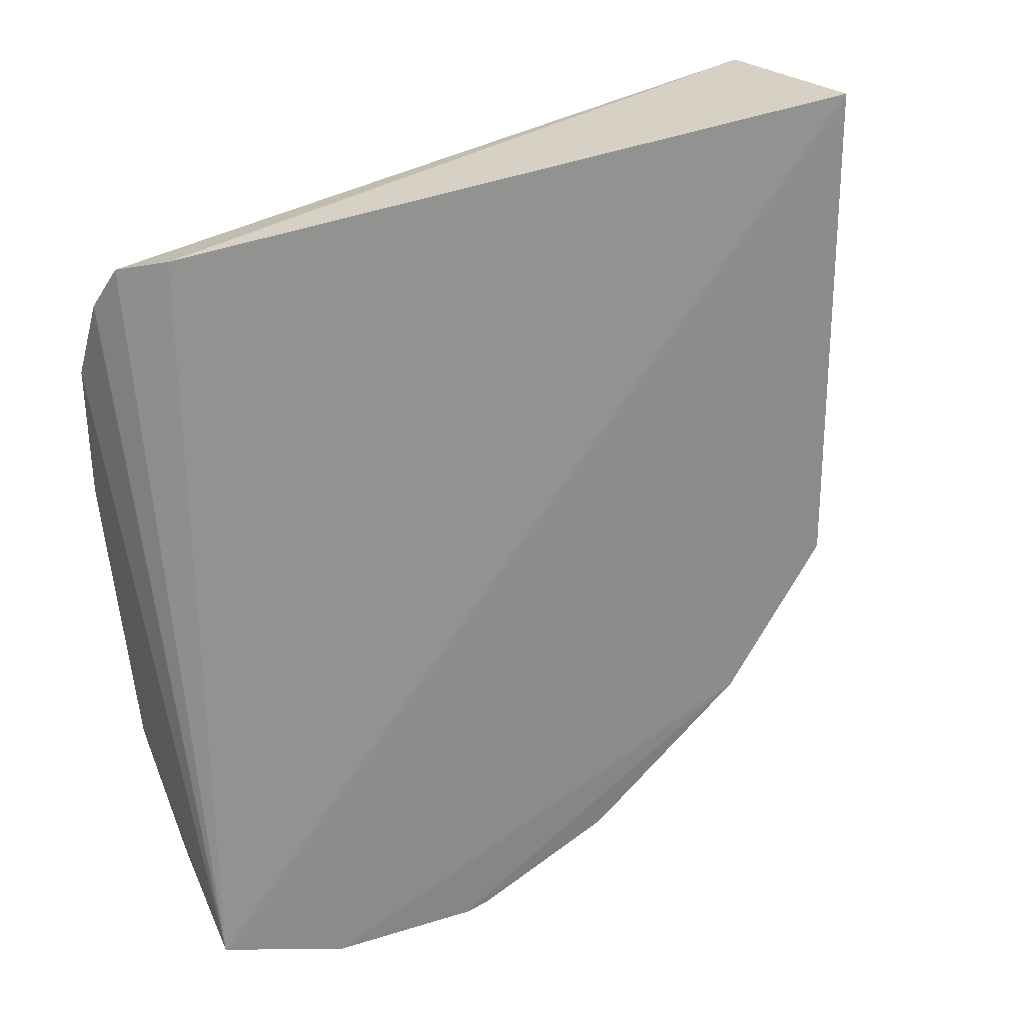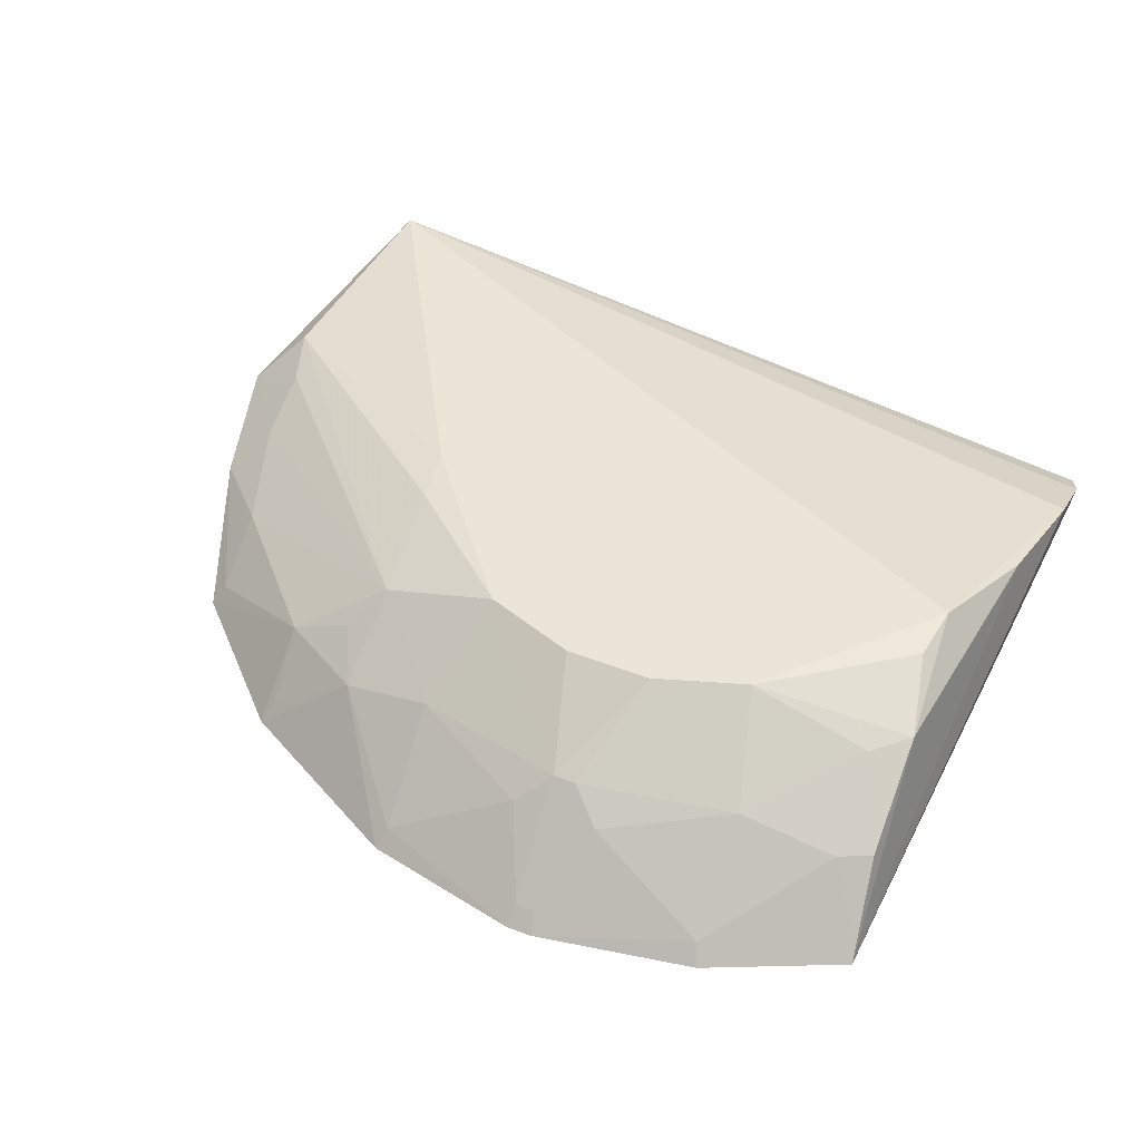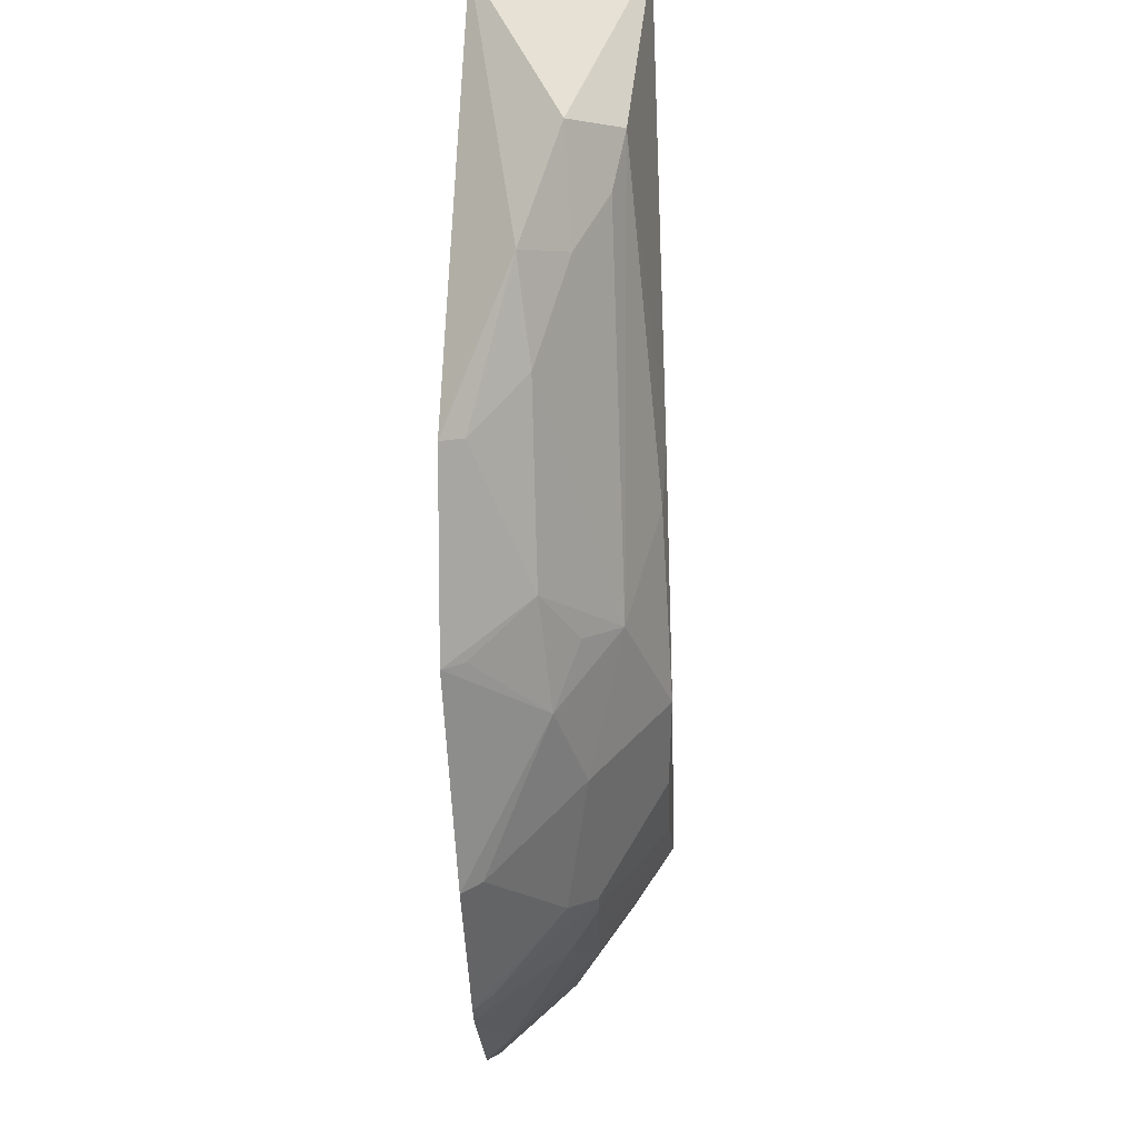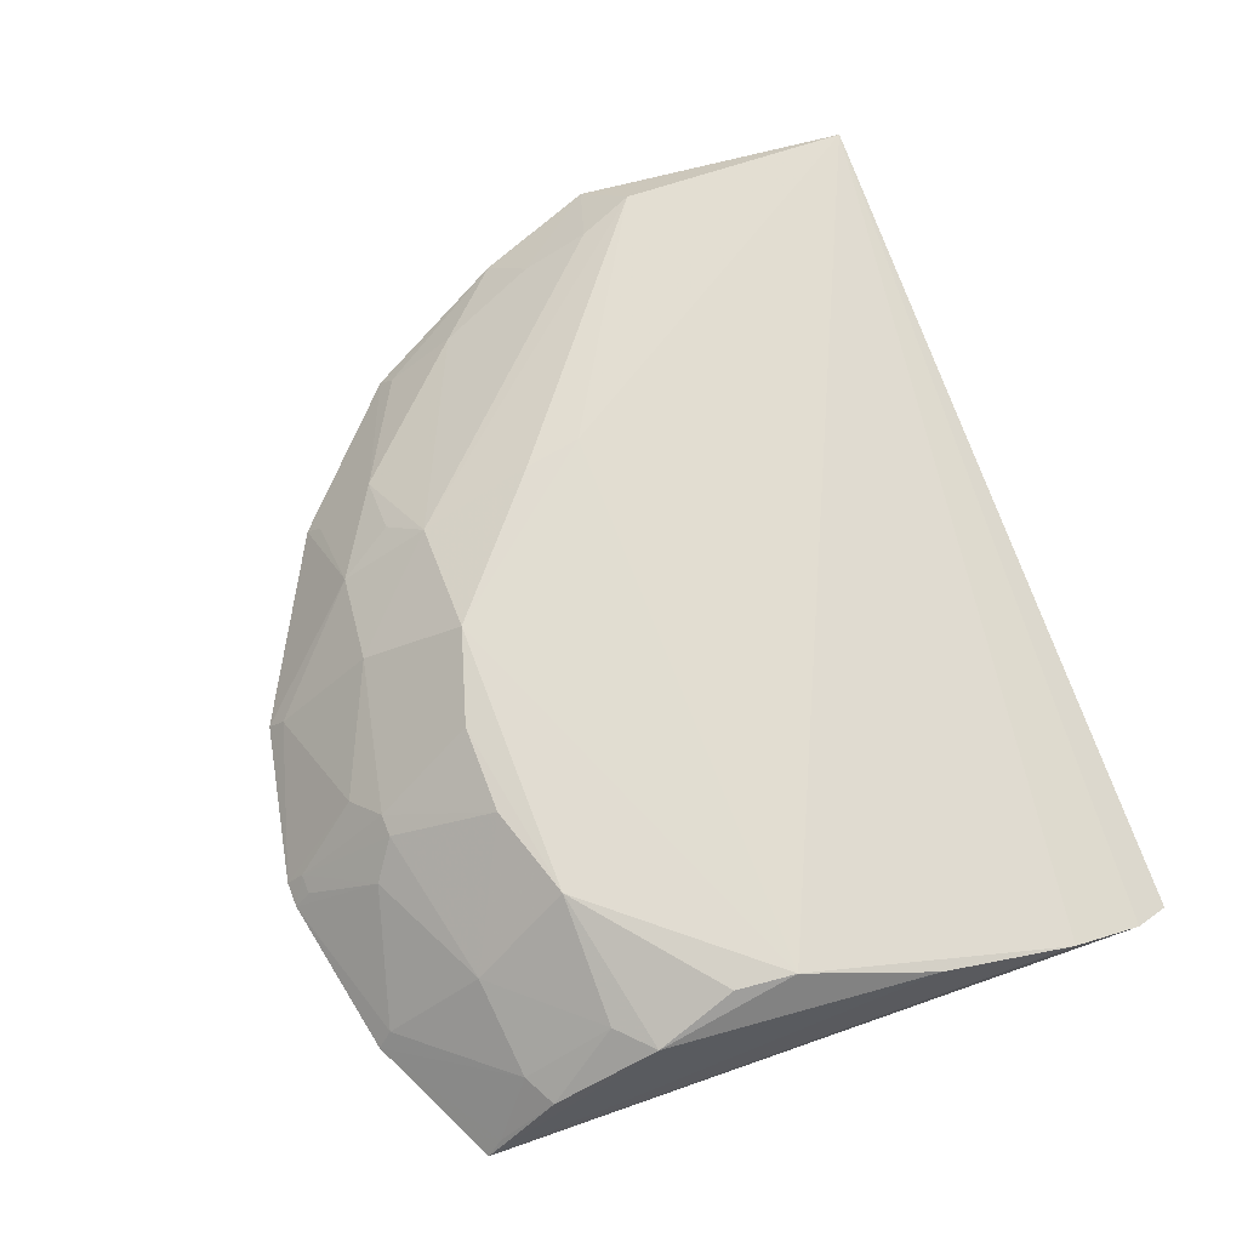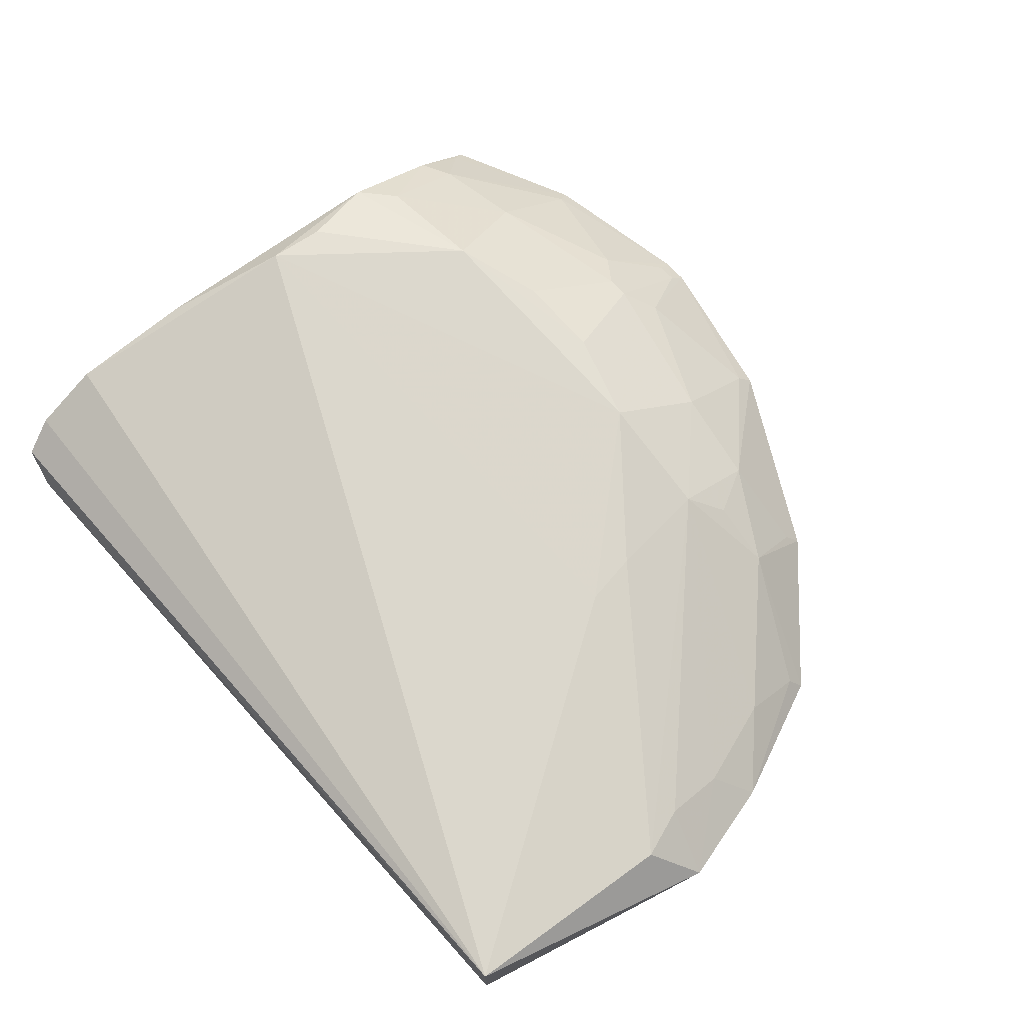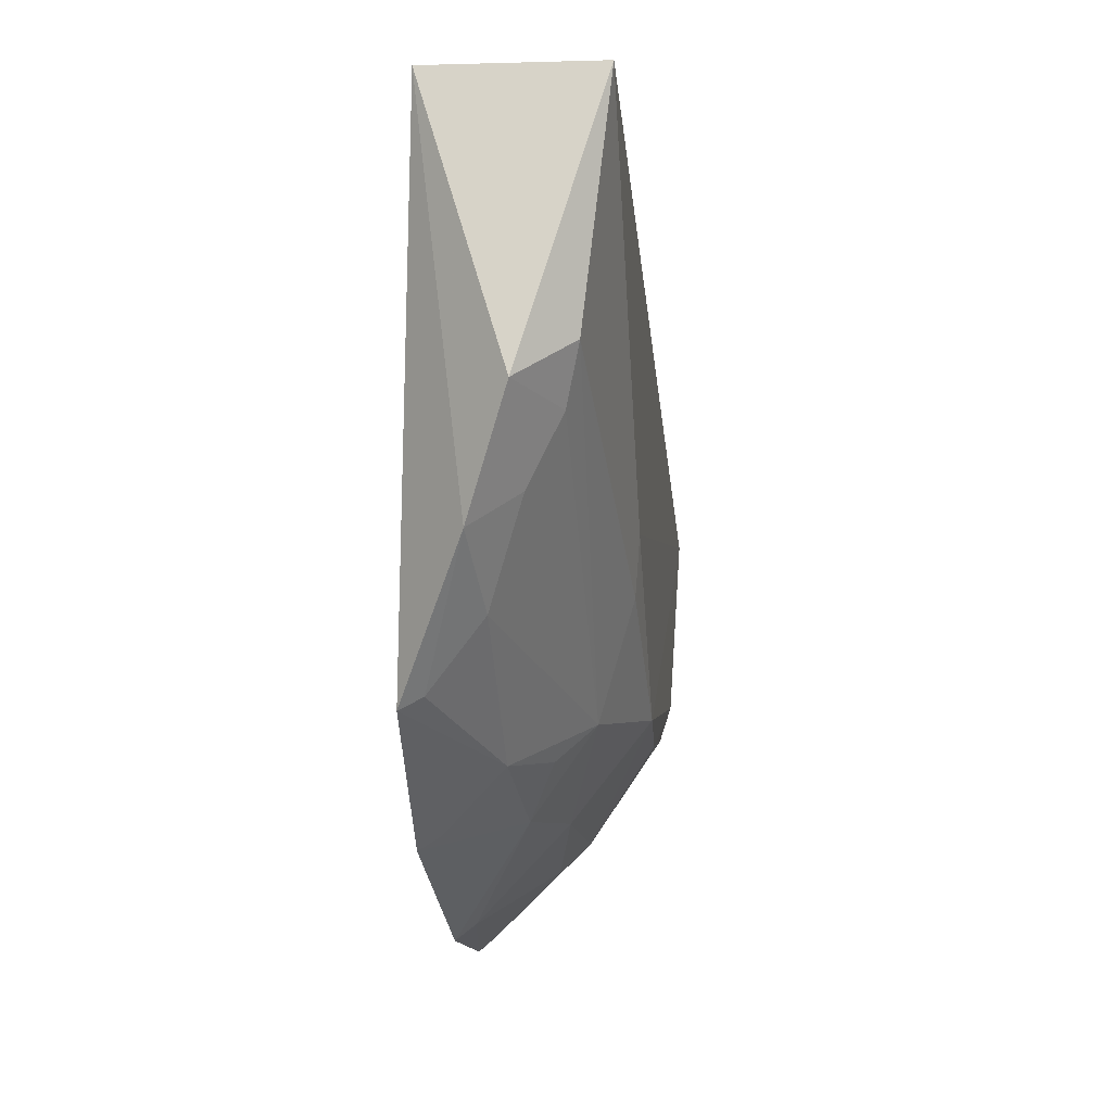
<metadata>
{"format":"obj","ext":"obj","renderer":"f3d","projection":"perspective","resolution":1024,"background":"white","views":[{"elev":27.2,"azim":140.0,"up":"+Y"},{"elev":44.5,"azim":24.7,"up":"+Z"},{"elev":-34.2,"azim":-87.6,"up":"+Y"},{"elev":68.7,"azim":69.5,"up":"+Z"},{"elev":73.0,"azim":-131.6,"up":"+Z"},{"elev":-1.3,"azim":-83.6,"up":"+Y"}]}
</metadata>
<code>
v 0.005879 -0.3797 0.2371
v 0.1404 -0.3354 0.238
v 0.06303 -0.2715 0.3201
v -0.2353 -0.02489 0.3195
v -0.2348 -0.0249 0.2451
v -0.1195 -0.2713 0.3027
v 0.0769 -0.315 0.2864
v -0.1672 -0.319 0.236
v 0.1479 -0.02601 0.2713
v -0.005099 -0.3307 0.2883
v -0.06318 -0.2719 0.3206
v 0.07927 -0.3648 0.237
v 0.135 -0.256 0.3032
v -0.2674 -0.1429 0.2852
v 0.1333 -0.02193 0.2562
v 0.1286 -0.1931 0.3204
v 0.005071 -0.3305 0.288
v -0.07949 -0.3653 0.2375
v -0.02014 -0.2852 0.3184
v 0.1209 -0.3105 0.2745
v 0.1537 -0.07534 0.2949
v -0.223 -0.2264 0.2715
v -0.2289 -0.2617 0.2387
v -0.2452 -0.1274 0.3081
v 0.1255 -0.2198 0.318
v -0.1295 -0.1941 0.3205
v 0.02011 -0.285 0.3181
v 0.01982 -0.3418 0.2759
v -0.01985 -0.3421 0.2761
v -0.1211 -0.311 0.2749
v 0.07606 -0.358 0.2458
v 0.1356 -0.3028 0.2742
v 0.1192 -0.2709 0.302
v 0.1462 -0.1348 0.3065
v 0.1532 -0.04265 0.281
v -0.2549 -0.1953 0.2673
v -0.1643 -0.2856 0.2712
v -0.1256 -0.2198 0.3184
v -0.2368 -0.1522 0.302
v -0.004504 -0.3725 0.2457
v -0.07704 -0.3154 0.2869
v 0.1374 -0.3286 0.2469
v -0.2235 -0.2566 0.2481
v -0.1627 -0.3132 0.2451
v -0.1341 -0.2858 0.2864
v -0.2371 -0.1815 0.2871
v 0.004462 -0.3723 0.2455
v -0.07627 -0.3586 0.2462
v -0.005923 -0.3799 0.2373
f 8 5 2
f 12 8 2
f 12 1 8
f 14 4 5
f 15 9 2
f 15 2 5
f 15 5 4
f 15 4 9
f 16 11 3
f 18 8 1
f 19 11 10
f 19 3 11
f 21 4 16
f 23 5 8
f 24 4 14
f 25 16 3
f 25 3 13
f 25 13 16
f 26 16 4
f 26 11 16
f 26 4 24
f 27 17 7
f 27 7 3
f 27 3 19
f 27 19 10
f 27 10 17
f 28 7 17
f 30 8 18
f 31 20 7
f 31 12 20
f 31 7 28
f 31 28 1
f 31 1 12
f 32 2 13
f 33 3 7
f 33 7 20
f 33 20 32
f 33 32 13
f 33 13 3
f 34 13 2
f 34 2 21
f 34 21 16
f 34 16 13
f 35 21 2
f 35 2 9
f 35 9 4
f 35 4 21
f 36 14 5
f 36 5 23
f 37 23 8
f 37 6 22
f 38 24 6
f 38 6 11
f 38 26 24
f 38 11 26
f 39 6 24
f 39 24 14
f 40 28 17
f 40 17 10
f 40 10 29
f 41 29 10
f 41 10 11
f 41 11 6
f 41 6 30
f 42 32 20
f 42 2 32
f 42 20 12
f 42 12 2
f 43 36 23
f 43 22 36
f 43 37 22
f 43 23 37
f 44 37 8
f 44 8 30
f 44 30 37
f 45 37 30
f 45 30 6
f 45 6 37
f 46 36 22
f 46 22 6
f 46 6 39
f 46 39 14
f 46 14 36
f 47 40 1
f 47 1 28
f 47 28 40
f 48 29 41
f 48 41 30
f 48 30 18
f 49 18 1
f 49 1 40
f 49 48 18
f 49 40 29
f 49 29 48

</code>
